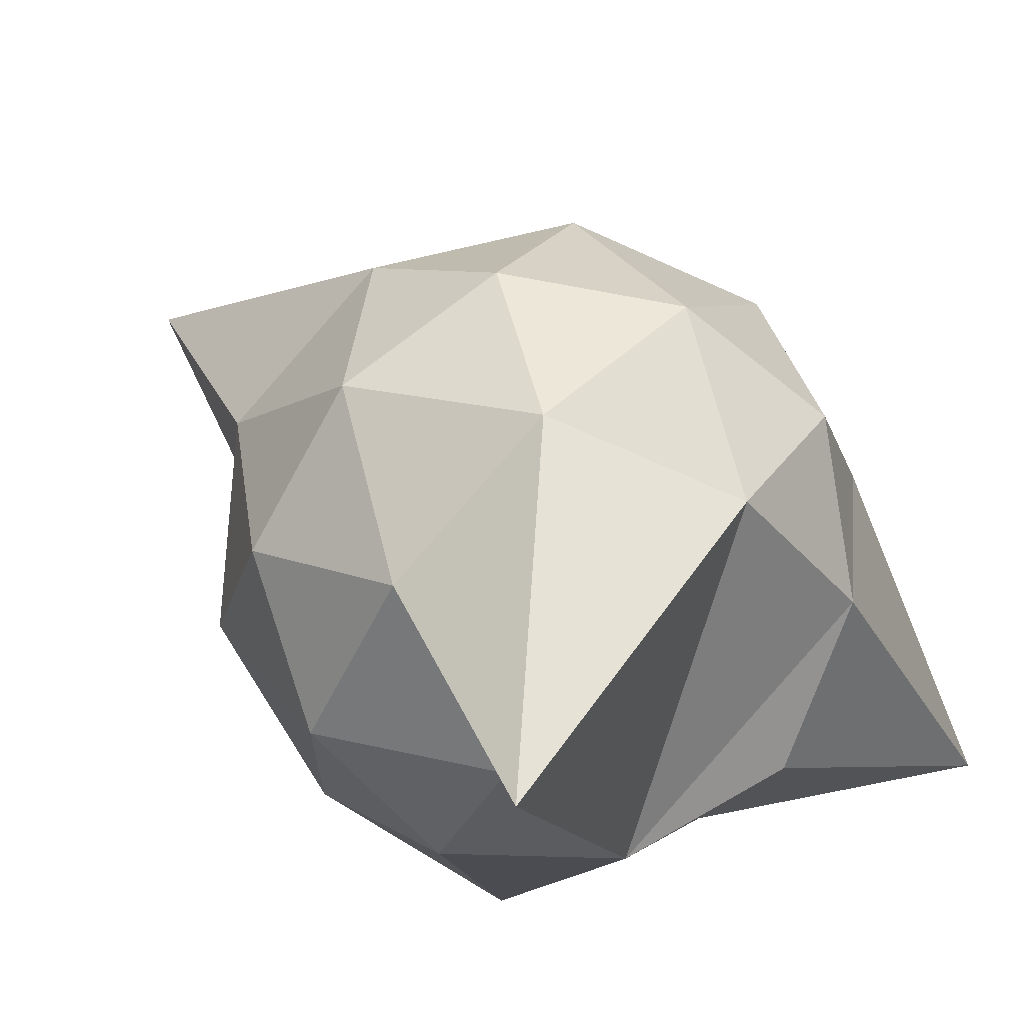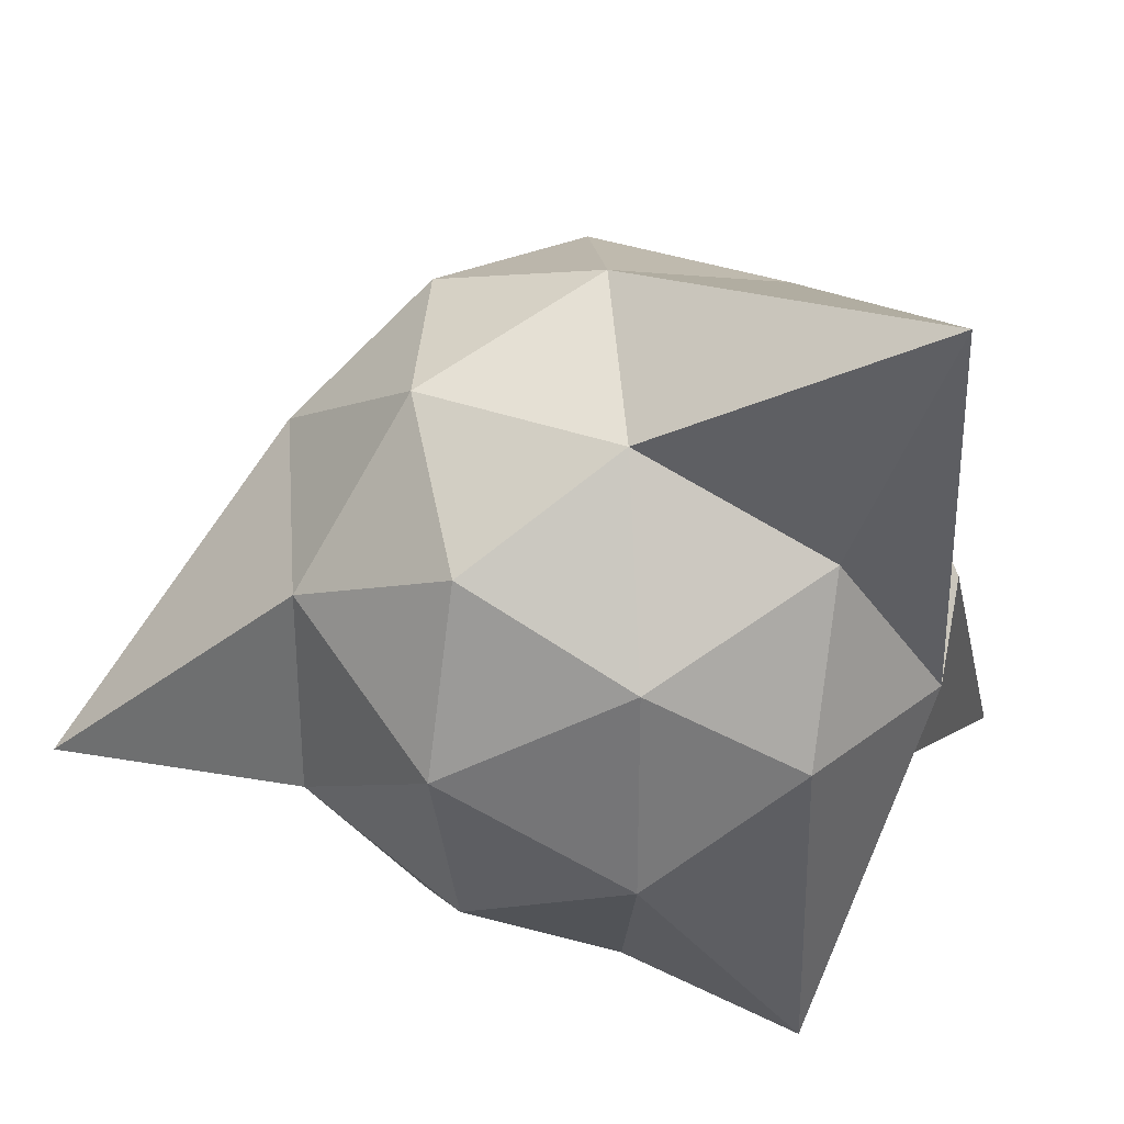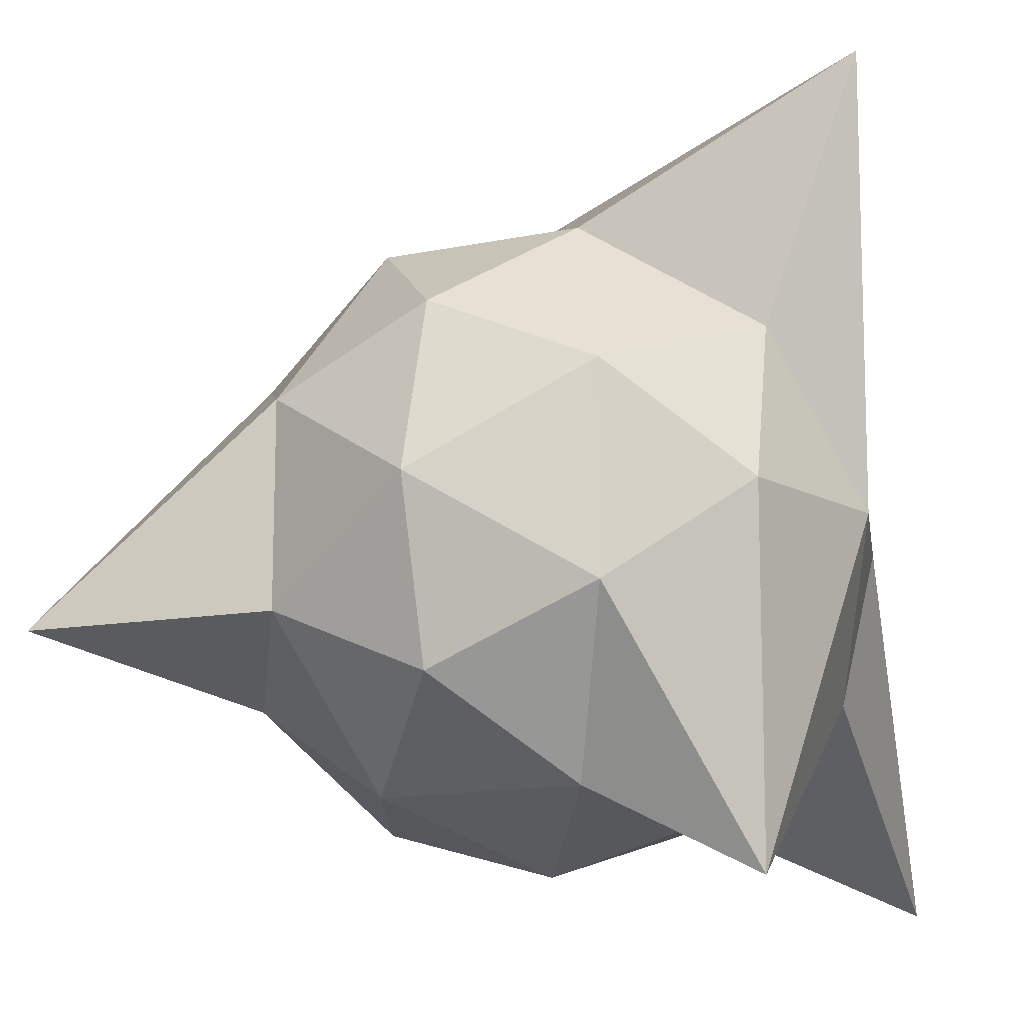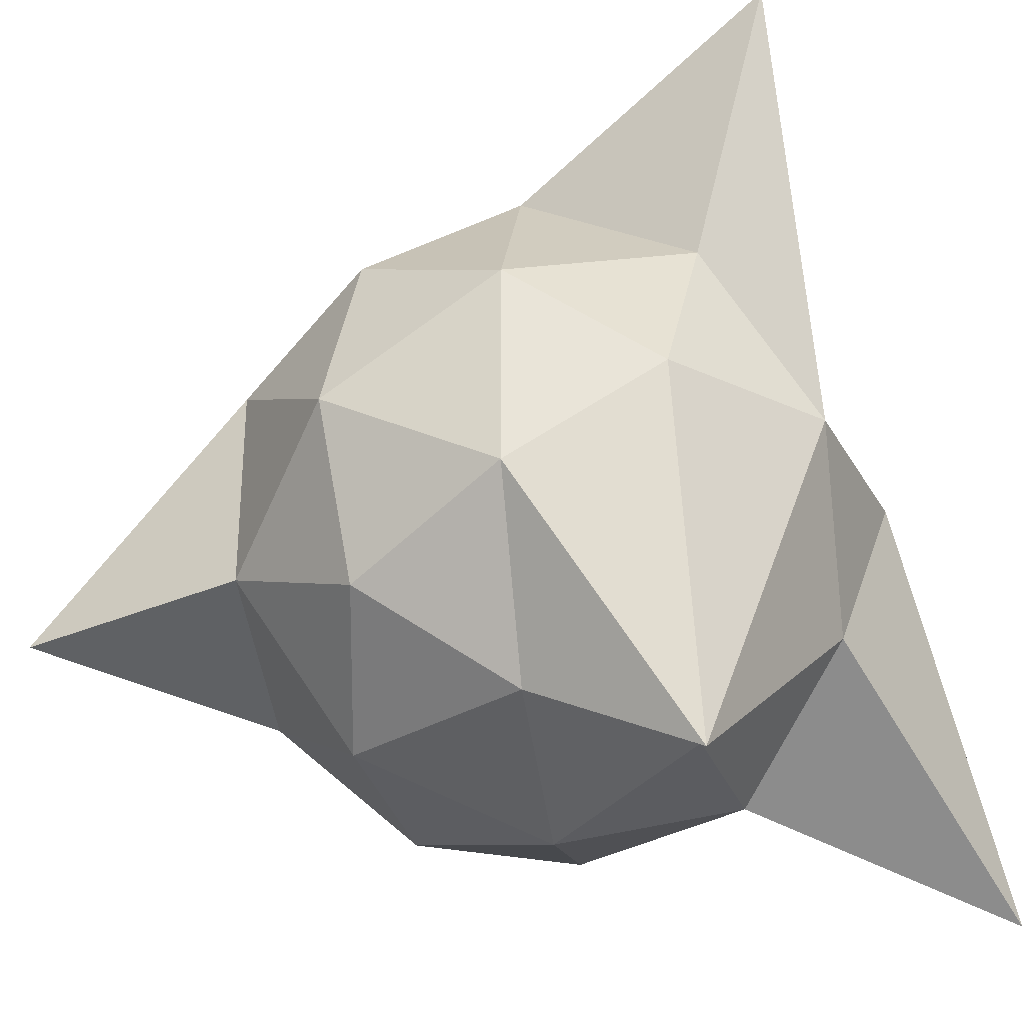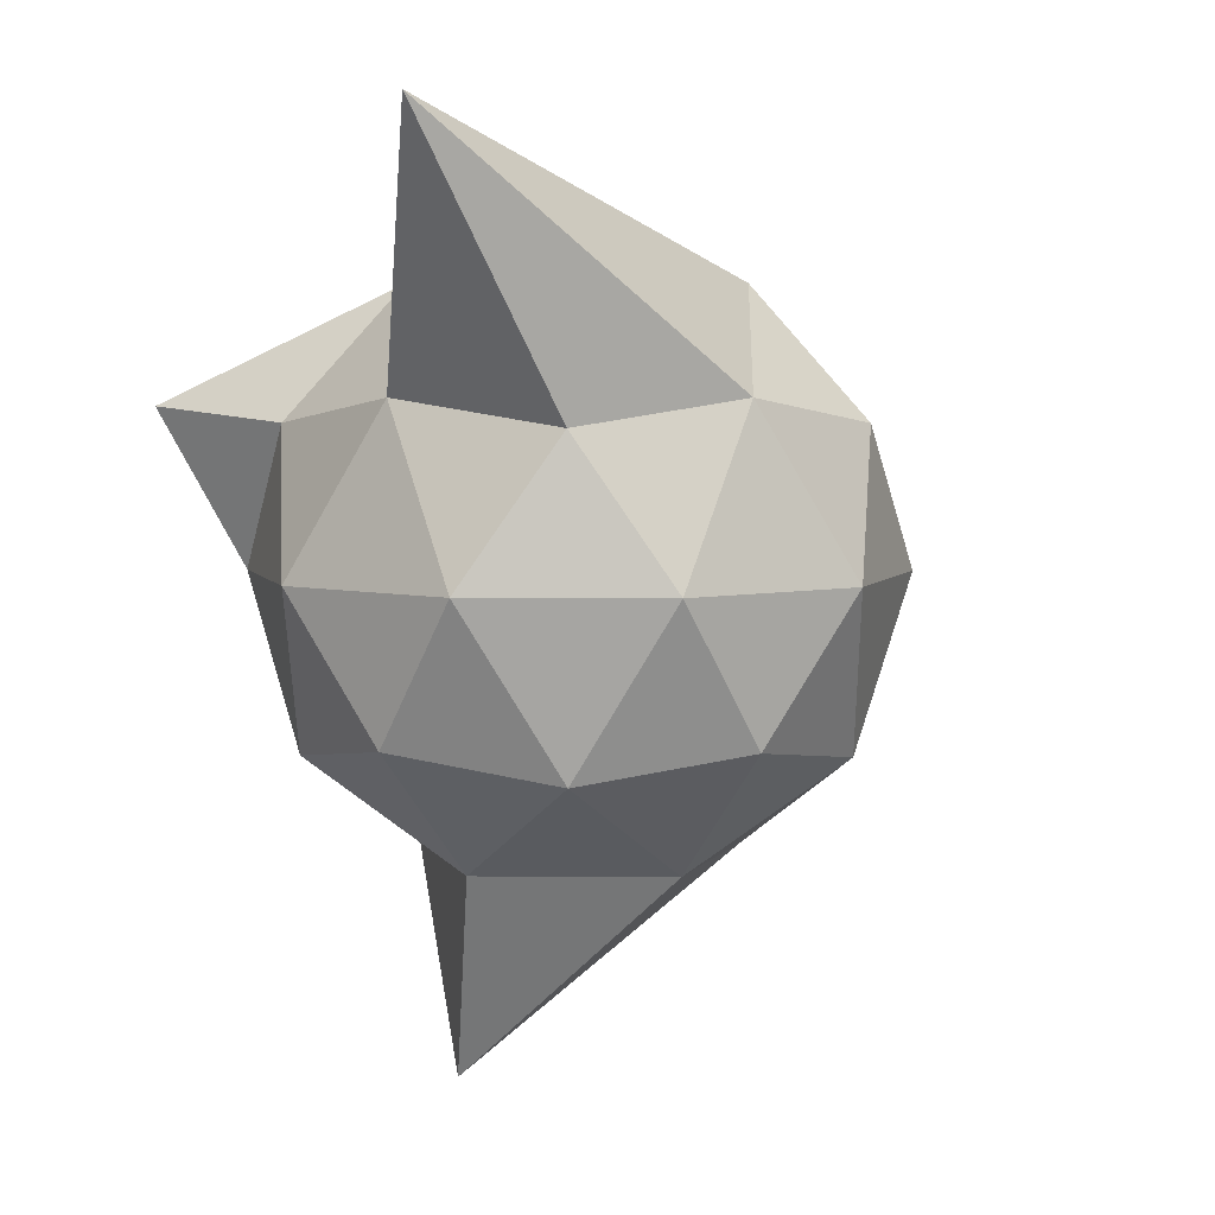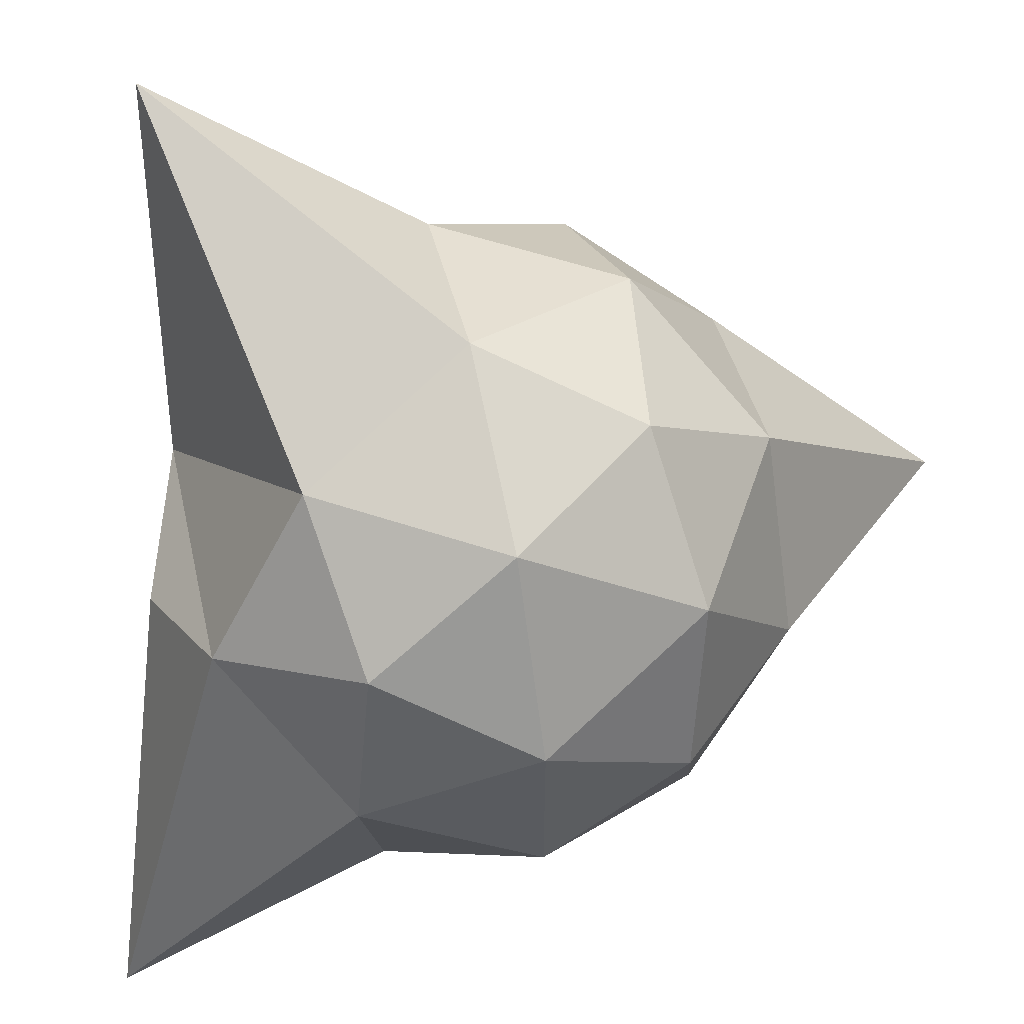
<metadata>
{"format":"obj","ext":"obj","renderer":"f3d","projection":"perspective","resolution":1024,"background":"white","views":[{"elev":67.7,"azim":134.0,"up":"+Z"},{"elev":32.5,"azim":85.5,"up":"+Z"},{"elev":-14.0,"azim":83.0,"up":"+Z"},{"elev":-31.1,"azim":98.9,"up":"+Z"},{"elev":5.3,"azim":-124.6,"up":"+Y"},{"elev":57.2,"azim":-102.7,"up":"+Z"}]}
</metadata>
<code>
o Icosphere
v 0.1671 -1.541 -0.3323
v 0.7236 -0.4472 0.5257
v -0.2764 -0.4472 0.8506
v -0.8944 -0.4472 0
v -0.2764 -0.4472 -0.8506
v 0.7236 -0.4472 -0.5257
v 0.8969 0.7609 1.267
v -0.7236 0.4472 0.5257
v -0.7236 0.4472 -0.5257
v 0.2764 0.4472 -0.8506
v 0.8944 0.4472 0
v 0 1 0
v -0.1625 -0.8507 0.5
v 0.4253 -0.8507 0.309
v 0.2629 -0.5257 0.809
v 0.8506 -0.5257 0
v 0.4253 -0.8507 -0.309
v -0.5257 -0.8507 0
v -0.6882 -0.5257 0.5
v -0.1625 -0.8507 -0.5
v -0.6882 -0.5257 -0.5
v 0.2629 -0.5257 -0.809
v 0.9511 0 0.309
v 0.9511 0 -0.309
v 0 0 1
v 0.5878 0 0.809
v -0.9511 0 0.309
v -0.5878 0 0.809
v -0.5878 0 -0.809
v -0.9511 0 -0.309
v 0.5878 0 -0.809
v 0 0 -1
v 0.6882 0.5257 0.5
v -0.2629 0.5257 0.809
v -0.8506 0.5257 0
v -0.2629 0.5257 -0.809
v 0.6818 0.4917 -1.058
v 0.5257 0.8507 0
v 0.5257 0.8507 0
v -0.4253 0.8507 0.309
v -0.7385 1.304 -1.03
v 0.1625 0.8507 -0.5
f 1 14 13
f 2 14 16
f 1 13 18
f 1 18 20
f 1 20 17
f 2 16 23
f 3 15 25
f 4 19 27
f 5 21 29
f 6 22 31
f 2 23 26
f 3 25 28
f 4 27 30
f 5 29 32
f 6 31 24
f 7 33 38
f 8 34 40
f 9 35 41
f 10 36 42
f 11 37 39
f 39 42 12
f 39 37 42
f 37 10 42
f 42 41 12
f 42 36 41
f 36 9 41
f 41 40 12
f 41 35 40
f 35 8 40
f 40 38 12
f 40 34 38
f 34 7 38
f 38 39 12
f 38 33 39
f 33 11 39
f 24 37 11
f 24 31 37
f 31 10 37
f 32 36 10
f 32 29 36
f 29 9 36
f 30 35 9
f 30 27 35
f 27 8 35
f 28 34 8
f 28 25 34
f 25 7 34
f 26 33 7
f 26 23 33
f 23 11 33
f 31 32 10
f 31 22 32
f 22 5 32
f 29 30 9
f 29 21 30
f 21 4 30
f 27 28 8
f 27 19 28
f 19 3 28
f 25 26 7
f 25 15 26
f 15 2 26
f 23 24 11
f 23 16 24
f 16 6 24
f 17 22 6
f 17 20 22
f 20 5 22
f 20 21 5
f 20 18 21
f 18 4 21
f 18 19 4
f 18 13 19
f 13 3 19
f 16 17 6
f 16 14 17
f 14 1 17
f 13 15 3
f 13 14 15
f 14 2 15

</code>
